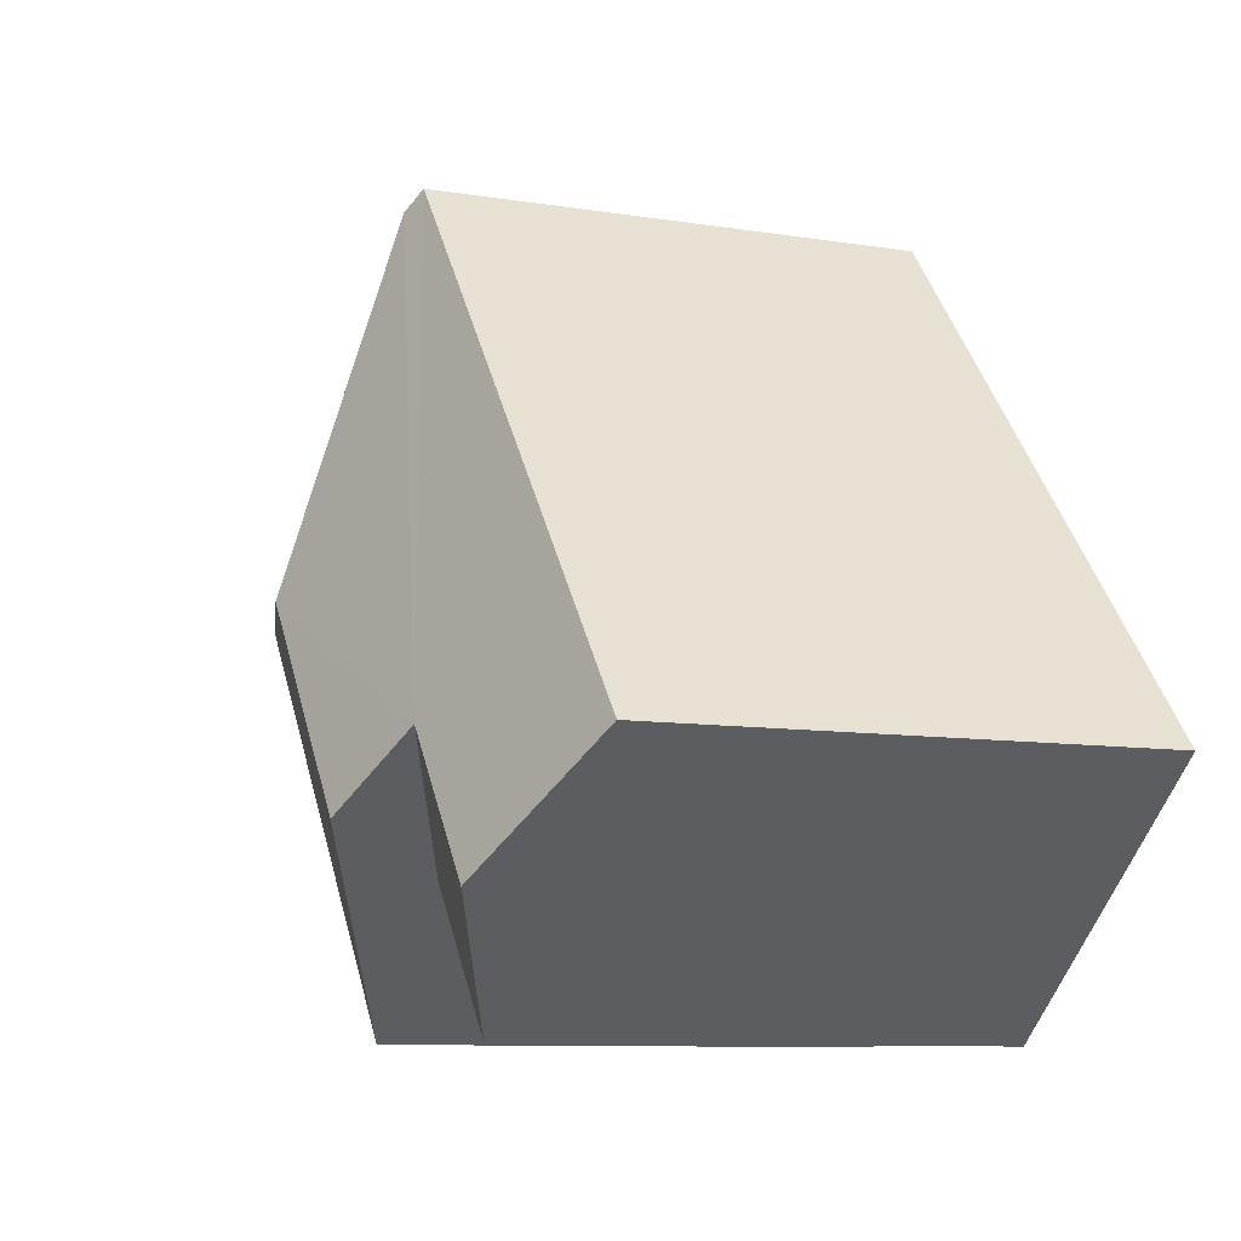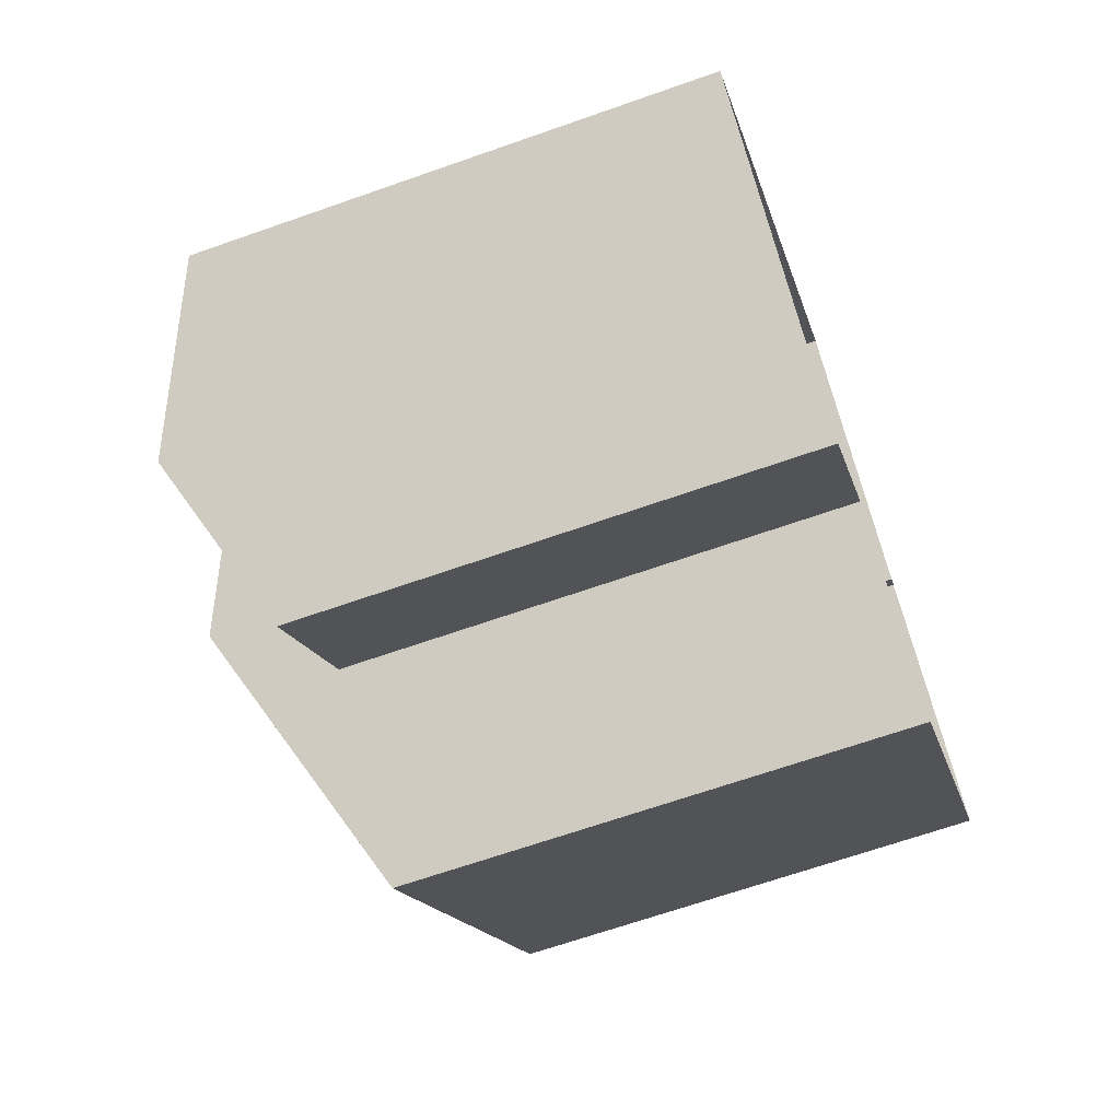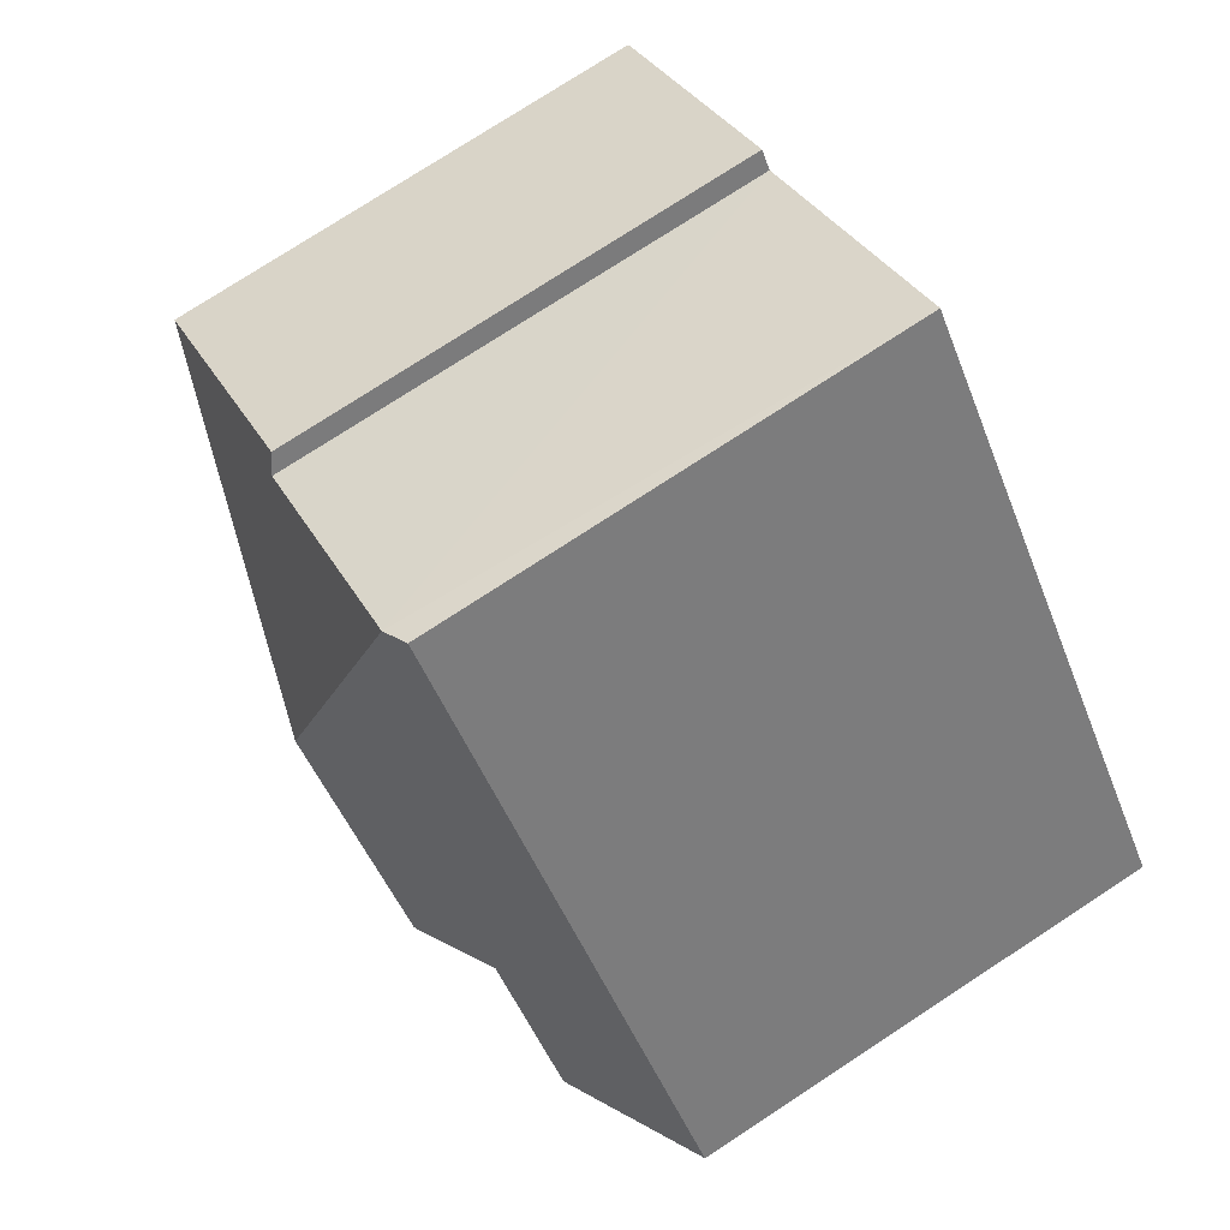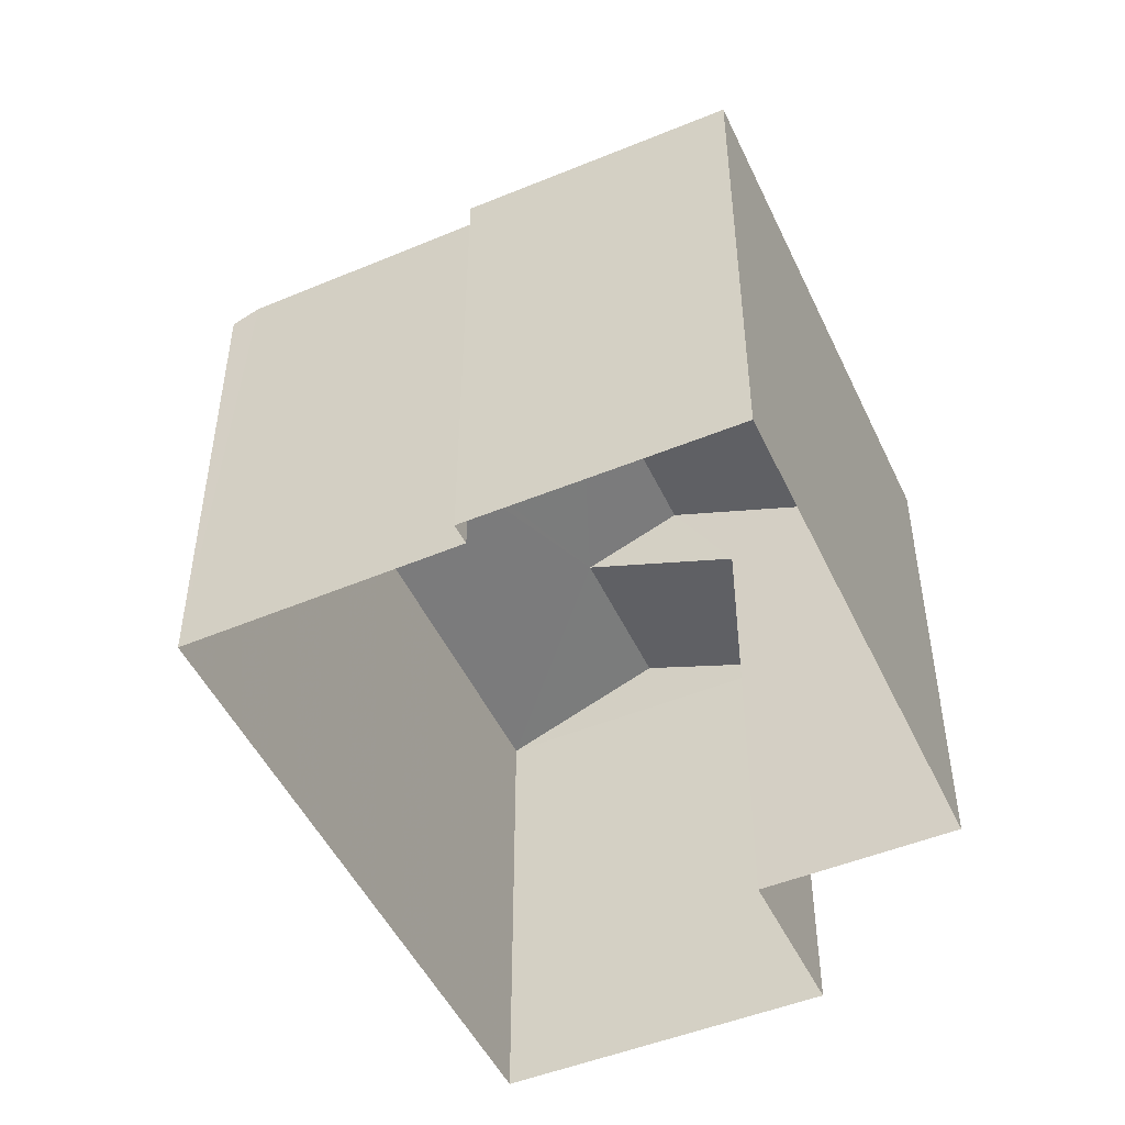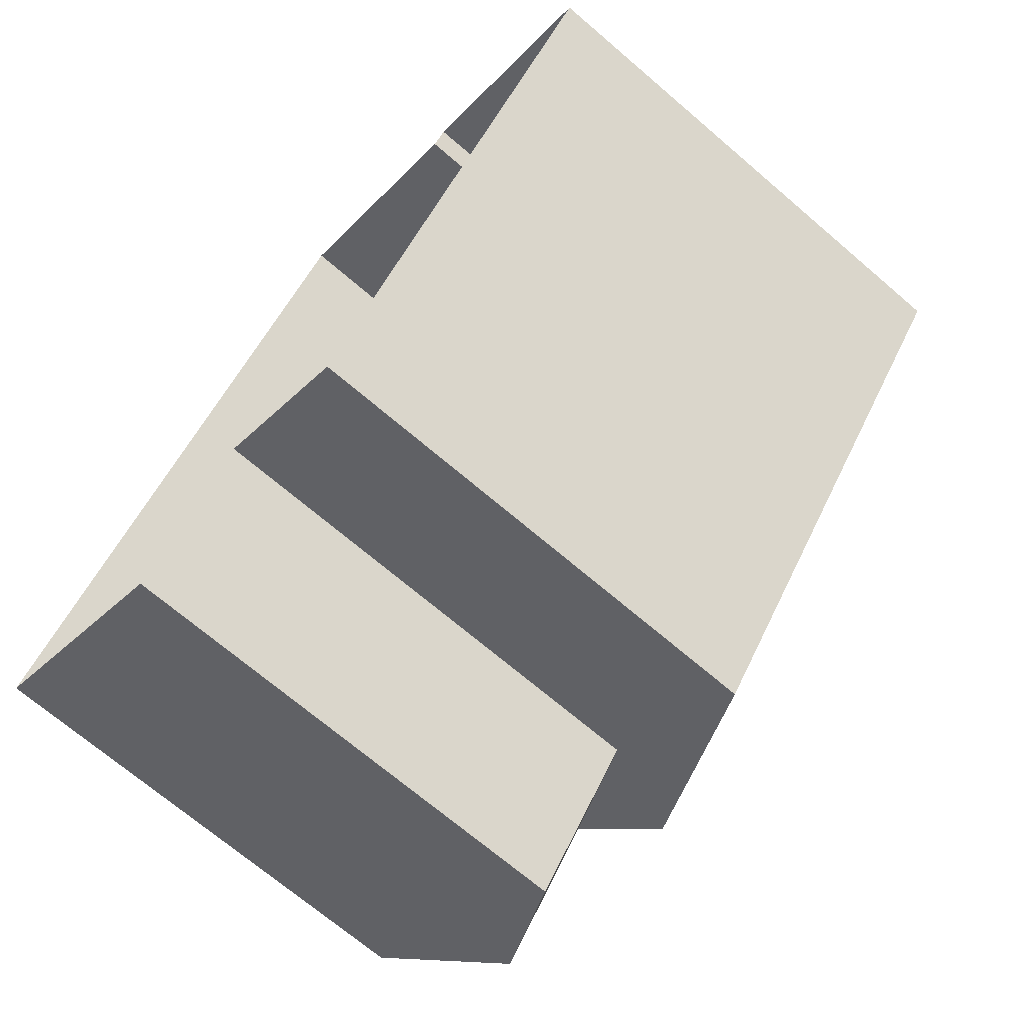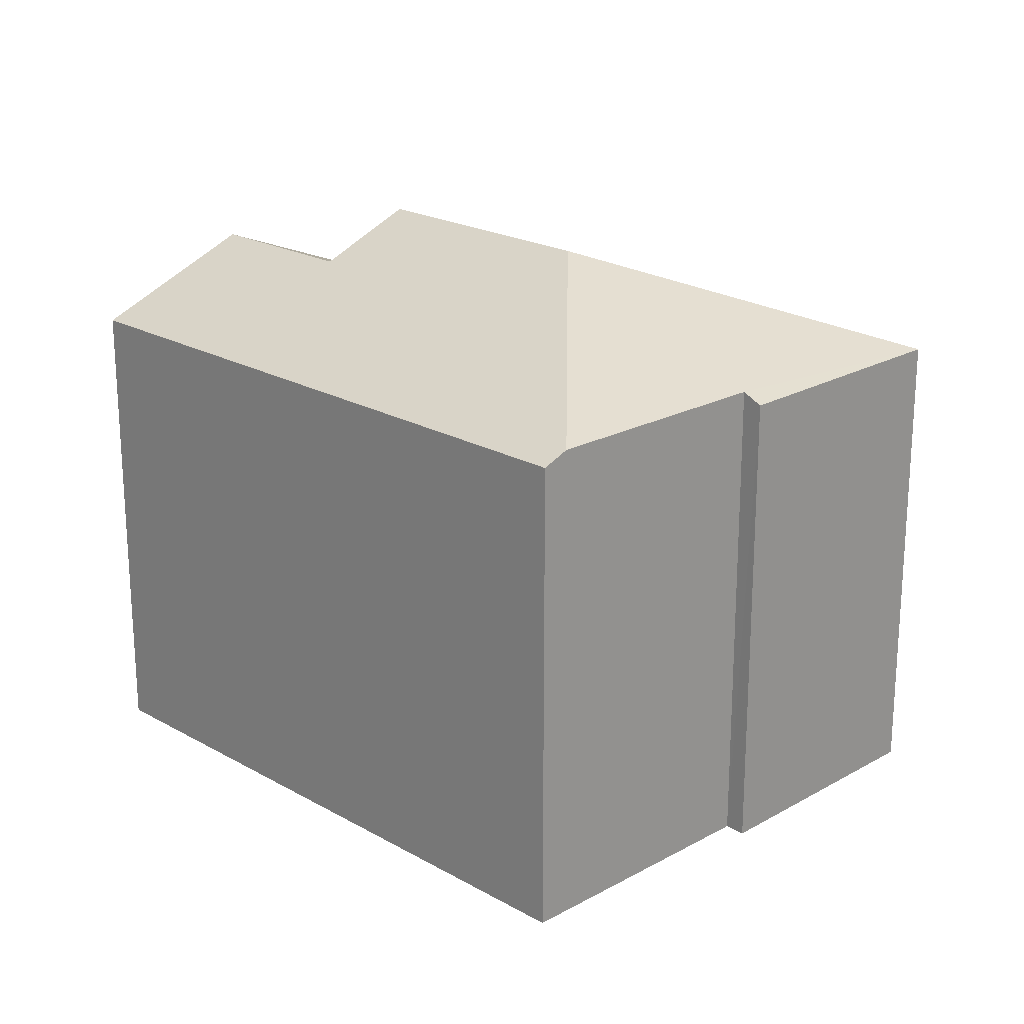
<metadata>
{"format":"obj","ext":"obj","renderer":"f3d","projection":"perspective","resolution":1024,"background":"white","views":[{"elev":-9.3,"azim":67.0,"up":"+Y"},{"elev":-66.8,"azim":109.4,"up":"+Y"},{"elev":77.4,"azim":57.0,"up":"+Y"},{"elev":-49.1,"azim":-115.6,"up":"+Z"},{"elev":-70.5,"azim":-130.5,"up":"+Y"},{"elev":21.3,"azim":175.0,"up":"+Z"}]}
</metadata>
<code>
v -2.242e+05 -1.285e+05 13.29
v -2.242e+05 -1.285e+05 13.29
v -2.242e+05 -1.285e+05 13.29
v -2.242e+05 -1.285e+05 13.29
v -2.242e+05 -1.285e+05 13.29
v -2.242e+05 -1.285e+05 13.29
v -2.242e+05 -1.285e+05 13.29
v -2.242e+05 -1.285e+05 13.29
v -2.242e+05 -1.285e+05 20.73
v -2.242e+05 -1.285e+05 19.82
v -2.242e+05 -1.285e+05 20.73
v -2.242e+05 -1.285e+05 19.82
v -2.242e+05 -1.285e+05 19.82
v -2.242e+05 -1.285e+05 21.29
v -2.242e+05 -1.285e+05 19.82
v -2.242e+05 -1.285e+05 21.29
v -2.242e+05 -1.285e+05 19.94
v -2.242e+05 -1.285e+05 19.82
v -2.242e+05 -1.285e+05 19.96
v -2.242e+05 -1.285e+05 19.82
v -2.242e+05 -1.285e+05 19.82
f 1 2 3
f 3 4 5
f 6 1 7
f 7 1 8
f 1 5 8
f 1 3 5
f 9 10 11
f 9 12 10
f 13 14 15
f 13 16 14
f 14 17 15
f 15 17 18
f 19 17 14
f 19 14 9
f 19 9 20
f 14 16 9
f 20 9 21
f 21 9 11
f 12 6 10
f 12 1 6
f 4 3 15
f 18 4 15
f 2 1 13
f 13 12 16
f 16 12 9
f 1 12 13
f 13 3 2
f 13 15 3
f 18 5 4
f 18 17 5
f 20 7 8
f 20 21 7
f 8 5 19
f 8 19 20
f 5 17 19
f 10 6 21
f 10 21 11
f 6 7 21

</code>
